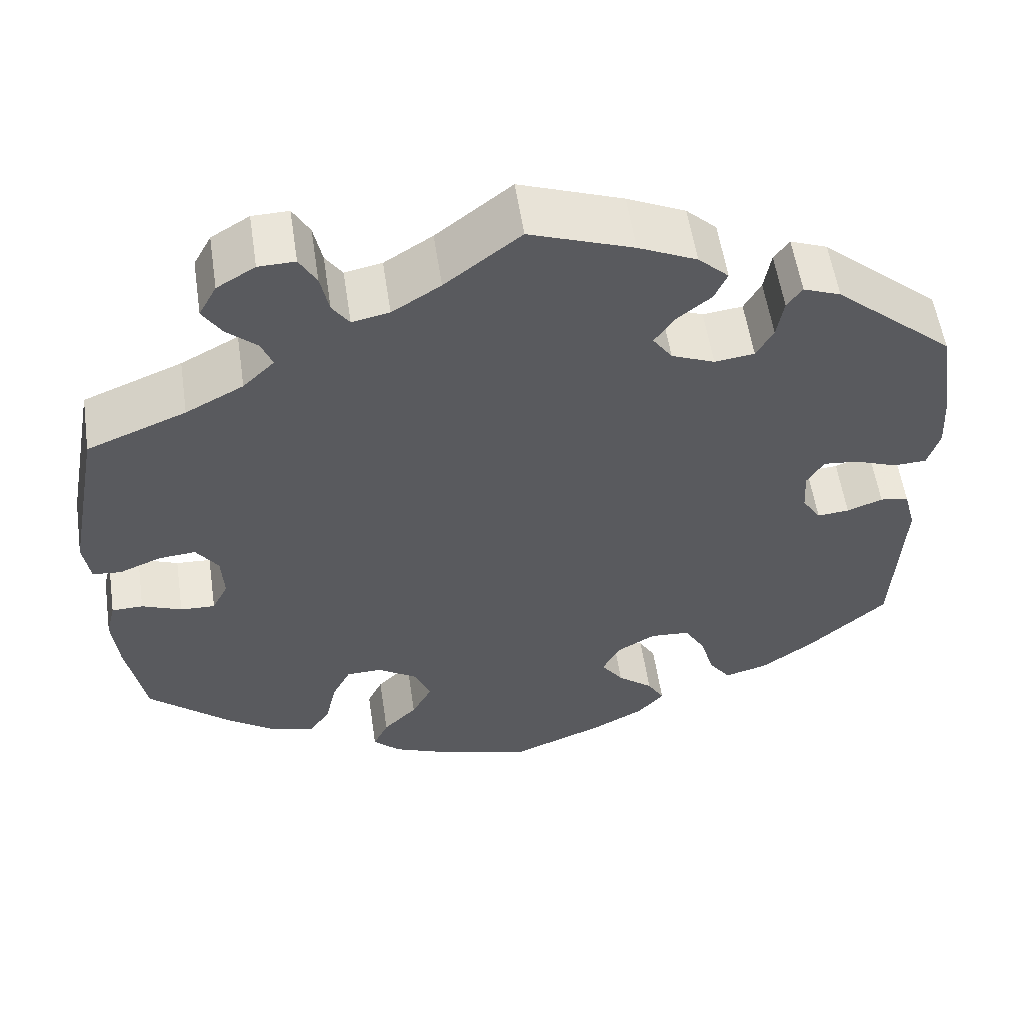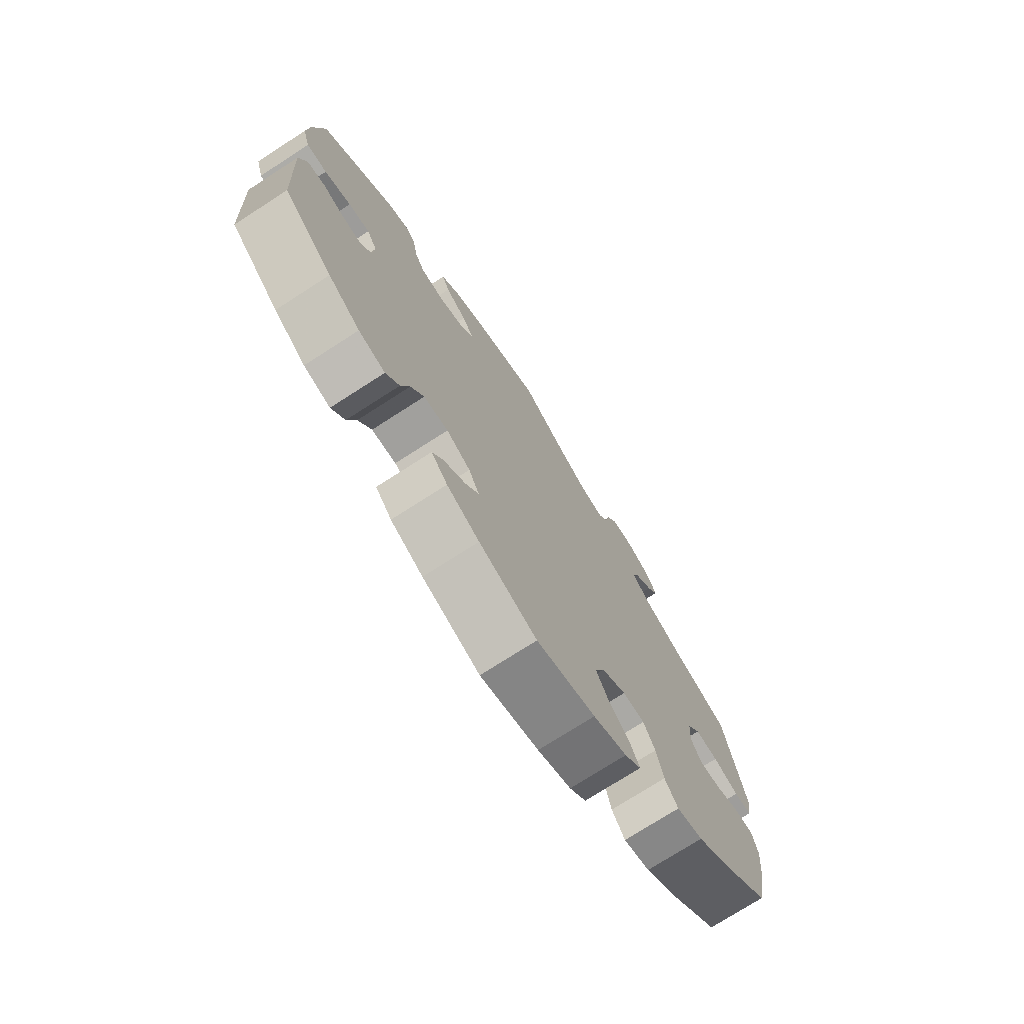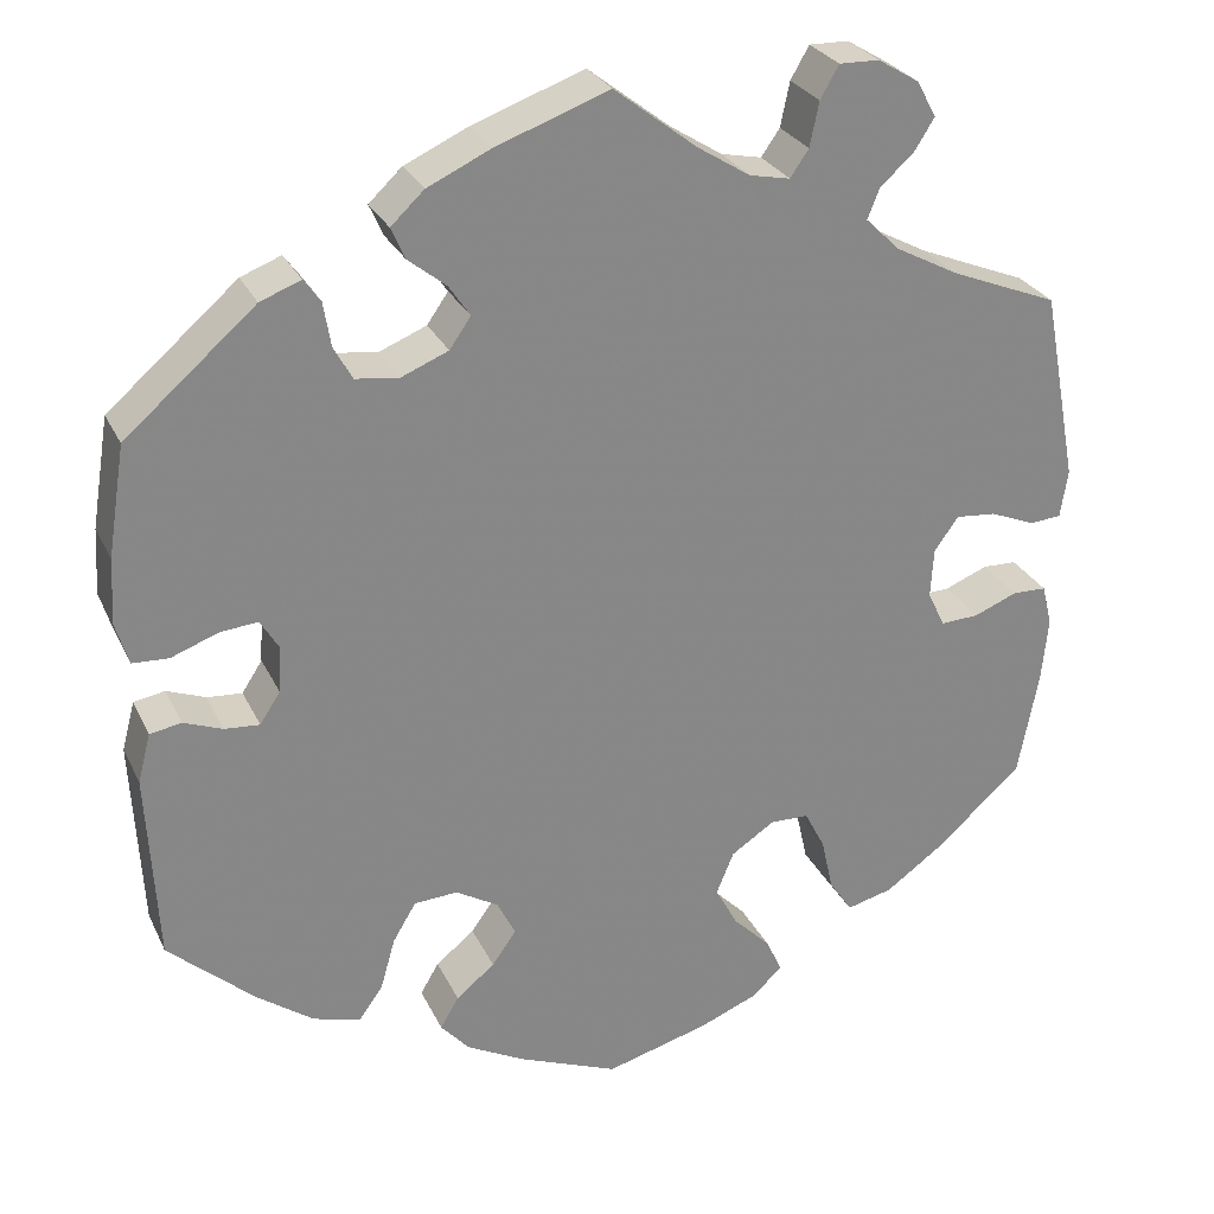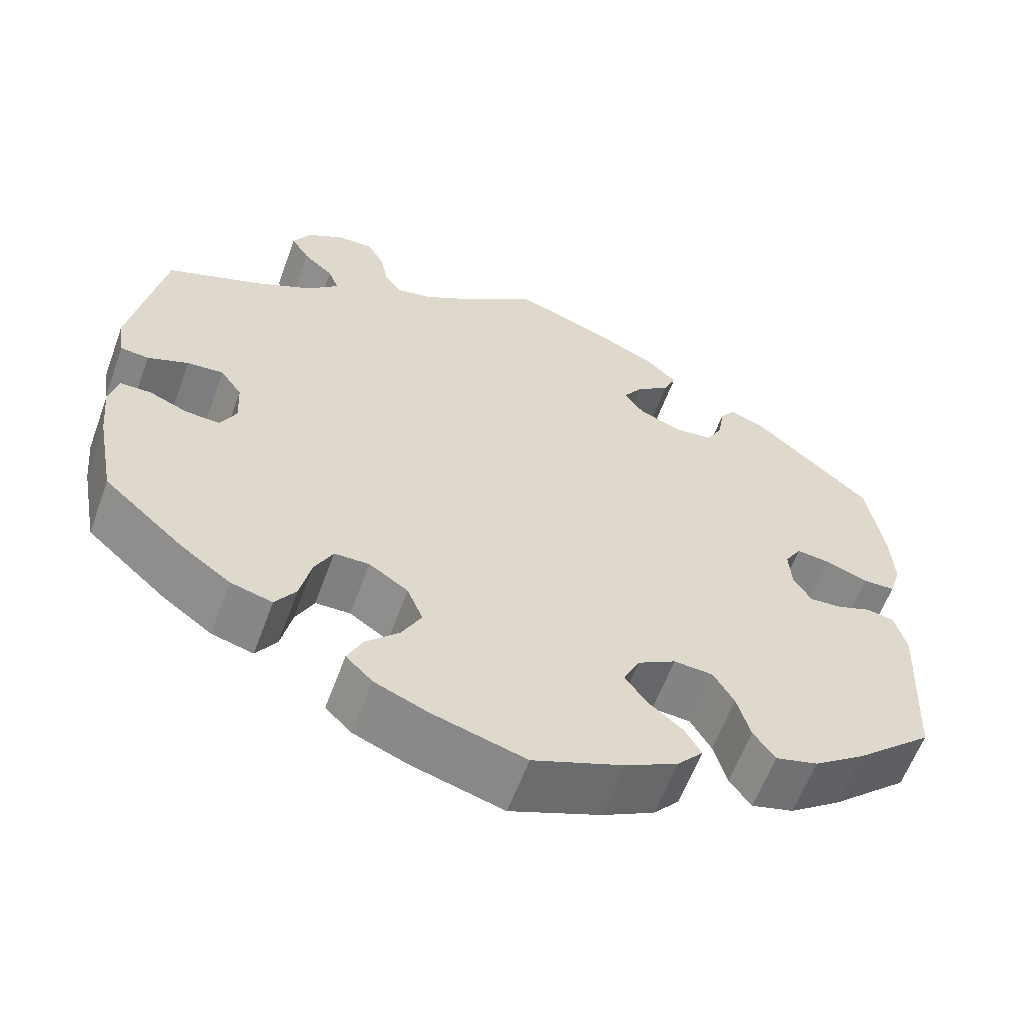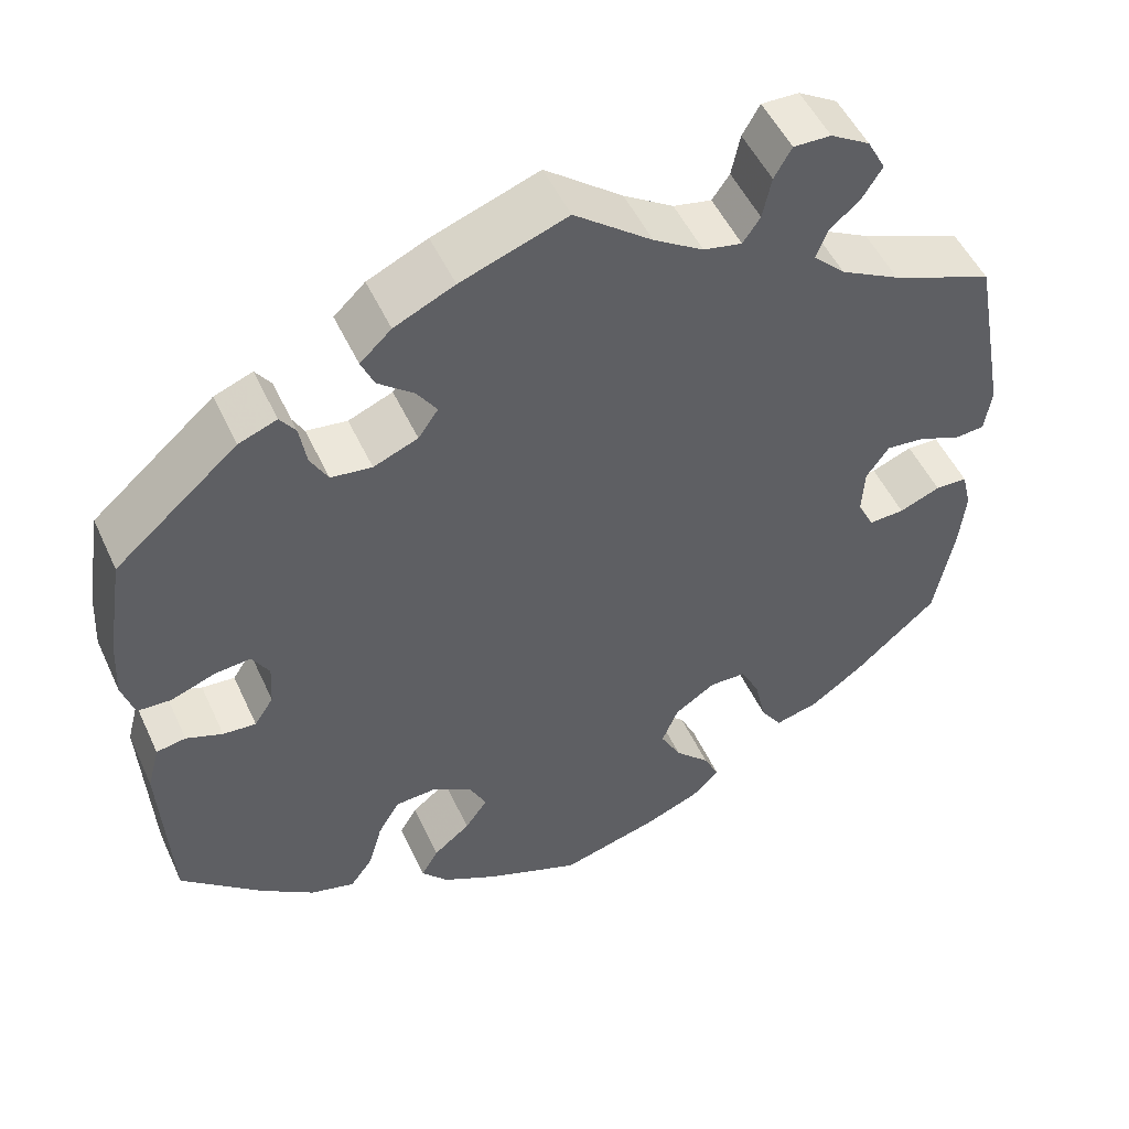
<metadata>
{"format":"obj","ext":"obj","renderer":"f3d","projection":"perspective","resolution":1024,"background":"white","views":[{"elev":56.4,"azim":171.5,"up":"+Z"},{"elev":-74.4,"azim":-57.2,"up":"+Z"},{"elev":27.6,"azim":-21.4,"up":"+Z"},{"elev":-60.4,"azim":159.8,"up":"+Z"},{"elev":50.9,"azim":-24.3,"up":"+Z"}]}
</metadata>
<code>
v 0.089 0.07 0.509
v 0.146 0.07 0.473
v 0.19 0.07 0.464
v 0.21 0.07 0.493
v 0.22 0.07 0.541
v 0.24 0.07 0.576
v 0.283 0.07 0.575
v 0.328 0.07 0.548
v 0.349 0.07 0.509
v 0.327 0.07 0.474
v 0.291 0.07 0.442
v 0.278 0.07 0.409
v 0.315 0.07 0.373
v 0.383 0.07 0.337
v 0.5 0.07 0.29
v 0.539 0.07 0.083
v 0.531 0.07 0.031
v 0.497 0.07 0.028
v 0.448 0.07 0.048
v 0.404 0.07 0.052
v 0.378 0.07 0.015
v 0.375 0.07 -0.039
v 0.394 0.07 -0.077
v 0.435 0.07 -0.075
v 0.482 0.07 -0.056
v 0.519 0.07 -0.057
v 0.53 0.07 -0.102
v 0.523 0.07 -0.172
v 0.501 0.07 -0.288
v 0.405 0.07 -0.373
v 0.345 0.07 -0.416
v 0.295 0.07 -0.429
v 0.27 0.07 -0.392
v 0.257 0.07 -0.334
v 0.235 0.07 -0.291
v 0.193 0.07 -0.29
v 0.146 0.07 -0.321
v 0.127 0.07 -0.367
v 0.151 0.07 -0.412
v 0.191 0.07 -0.452
v 0.209 0.07 -0.49
v 0.177 0.07 -0.521
v 0.113 0.07 -0.547
v 0.001 0.07 -0.578
v -0.109 0.07 -0.534
v -0.171 0.07 -0.501
v -0.202 0.07 -0.466
v -0.182 0.07 -0.432
v -0.14 0.07 -0.398
v -0.114 0.07 -0.361
v -0.134 0.07 -0.321
v -0.18 0.07 -0.294
v -0.227 0.07 -0.297
v -0.252 0.07 -0.339
v -0.268 0.07 -0.395
v -0.294 0.07 -0.431
v -0.345 0.07 -0.417
v -0.406 0.07 -0.373
v -0.5 0.07 -0.289
v -0.511 0.07 -0.083
v -0.497 0.07 -0.03
v -0.463 0.07 -0.024
v -0.421 0.07 -0.04
v -0.383 0.07 -0.043
v -0.361 0.07 -0.009
v -0.358 0.07 0.041
v -0.378 0.07 0.074
v -0.419 0.07 0.07
v -0.47 0.07 0.051
v -0.509 0.07 0.053
v -0.523 0.07 0.099
v -0.519 0.07 0.17
v -0.5 0.07 0.289
v -0.359 0.07 0.411
v -0.315 0.07 0.428
v -0.297 0.07 0.403
v -0.289 0.07 0.355
v -0.269 0.07 0.319
v -0.222 0.07 0.313
v -0.171 0.07 0.334
v -0.148 0.07 0.367
v -0.171 0.07 0.401
v -0.212 0.07 0.434
v -0.227 0.07 0.468
v -0.191 0.07 0.502
v -0.122 0.07 0.534
v 0 0.07 0.578
v 0.089 0 0.509
v 0.146 0 0.473
v 0.19 0 0.464
v 0.21 0 0.493
v 0.22 0 0.541
v 0.24 0 0.576
v 0.283 0 0.575
v 0.328 0 0.548
v 0.349 0 0.509
v 0.327 0 0.474
v 0.291 0 0.442
v 0.278 0 0.409
v 0.315 0 0.373
v 0.383 0 0.337
v 0.5 0 0.29
v 0.539 0 0.083
v 0.531 0 0.031
v 0.497 0 0.028
v 0.448 0 0.048
v 0.404 0 0.052
v 0.378 0 0.015
v 0.375 0 -0.039
v 0.394 0 -0.077
v 0.435 0 -0.075
v 0.482 0 -0.056
v 0.519 0 -0.057
v 0.53 0 -0.102
v 0.523 0 -0.172
v 0.501 0 -0.288
v 0.405 0 -0.373
v 0.345 0 -0.416
v 0.295 0 -0.429
v 0.27 0 -0.392
v 0.257 0 -0.334
v 0.235 0 -0.291
v 0.193 0 -0.29
v 0.146 0 -0.321
v 0.127 0 -0.367
v 0.151 0 -0.412
v 0.191 0 -0.452
v 0.209 0 -0.49
v 0.177 0 -0.521
v 0.113 0 -0.547
v 0.001 0 -0.578
v -0.109 0 -0.534
v -0.171 0 -0.501
v -0.202 0 -0.466
v -0.182 0 -0.432
v -0.14 0 -0.398
v -0.114 0 -0.361
v -0.134 0 -0.321
v -0.18 0 -0.294
v -0.227 0 -0.297
v -0.252 0 -0.339
v -0.268 0 -0.395
v -0.294 0 -0.431
v -0.345 0 -0.417
v -0.406 0 -0.373
v -0.5 0 -0.289
v -0.511 0 -0.083
v -0.497 0 -0.03
v -0.463 0 -0.024
v -0.421 0 -0.04
v -0.383 0 -0.043
v -0.361 0 -0.009
v -0.358 0 0.041
v -0.378 0 0.074
v -0.419 0 0.07
v -0.47 0 0.051
v -0.509 0 0.053
v -0.523 0 0.099
v -0.519 0 0.17
v -0.5 0 0.289
v -0.359 0 0.411
v -0.315 0 0.428
v -0.297 0 0.403
v -0.289 0 0.355
v -0.269 0 0.319
v -0.222 0 0.313
v -0.171 0 0.334
v -0.148 0 0.367
v -0.171 0 0.401
v -0.212 0 0.434
v -0.227 0 0.468
v -0.191 0 0.502
v -0.122 0 0.534
v 0 0 0.578
f 86 87 1
f 85 86 1 2
f 82 83 84 85
f 81 82 85 2
f 80 81 2 3
f 79 80 3
f 74 75 76 77
f 74 77 78
f 73 74 78
f 72 73 78 79
f 68 69 70 71
f 67 68 71 72
f 60 61 62 63
f 60 63 64
f 59 60 64
f 58 59 64 65
f 54 55 56 57
f 53 54 57 58
f 46 47 48 49
f 46 49 50
f 45 46 50
f 44 45 50
f 43 44 50 51
f 39 40 41 42
f 38 39 42 43
f 31 32 33 34
f 31 34 35
f 30 31 35
f 29 30 35
f 28 29 35 36
f 24 25 26 27
f 23 24 27 28
f 16 17 18 19
f 14 15 16 19
f 13 14 19 20
f 12 13 20 21
f 8 9 10 11
f 8 11 12
f 7 8 12
f 4 5 6 7
f 3 4 7 12
f 67 72 79 3
f 53 58 65
f 52 53 65 66
f 51 52 66
f 38 43 51 66
f 37 38 66 67
f 23 28 36
f 22 23 36 37
f 21 22 37 67
f 3 12 21 67
f 88 174 173
f 89 88 173 172
f 172 171 170 169
f 89 172 169 168
f 90 89 168 167
f 90 167 166
f 164 163 162 161
f 165 164 161
f 165 161 160
f 166 165 160 159
f 158 157 156 155
f 159 158 155 154
f 150 149 148 147
f 151 150 147
f 151 147 146
f 152 151 146 145
f 144 143 142 141
f 145 144 141 140
f 136 135 134 133
f 137 136 133
f 137 133 132
f 137 132 131
f 138 137 131 130
f 129 128 127 126
f 130 129 126 125
f 121 120 119 118
f 122 121 118
f 122 118 117
f 122 117 116
f 123 122 116 115
f 114 113 112 111
f 115 114 111 110
f 106 105 104 103
f 106 103 102 101
f 107 106 101 100
f 108 107 100 99
f 98 97 96 95
f 99 98 95
f 99 95 94
f 94 93 92 91
f 99 94 91 90
f 90 166 159 154
f 152 145 140
f 153 152 140 139
f 153 139 138
f 153 138 130 125
f 154 153 125 124
f 123 115 110
f 124 123 110 109
f 154 124 109 108
f 154 108 99 90
f 1 88 89 2
f 2 89 90 3
f 3 90 91 4
f 4 91 92 5
f 5 92 93 6
f 6 93 94 7
f 7 94 95 8
f 8 95 96 9
f 9 96 97 10
f 10 97 98 11
f 11 98 99 12
f 12 99 100 13
f 13 100 101 14
f 14 101 102 15
f 15 102 103 16
f 16 103 104 17
f 17 104 105 18
f 18 105 106 19
f 19 106 107 20
f 20 107 108 21
f 21 108 109 22
f 22 109 110 23
f 23 110 111 24
f 24 111 112 25
f 25 112 113 26
f 26 113 114 27
f 27 114 115 28
f 28 115 116 29
f 29 116 117 30
f 30 117 118 31
f 31 118 119 32
f 32 119 120 33
f 33 120 121 34
f 34 121 122 35
f 35 122 123 36
f 36 123 124 37
f 37 124 125 38
f 38 125 126 39
f 39 126 127 40
f 40 127 128 41
f 41 128 129 42
f 42 129 130 43
f 43 130 131 44
f 44 131 132 45
f 45 132 133 46
f 46 133 134 47
f 47 134 135 48
f 48 135 136 49
f 49 136 137 50
f 50 137 138 51
f 51 138 139 52
f 52 139 140 53
f 53 140 141 54
f 54 141 142 55
f 55 142 143 56
f 56 143 144 57
f 57 144 145 58
f 58 145 146 59
f 59 146 147 60
f 60 147 148 61
f 61 148 149 62
f 62 149 150 63
f 63 150 151 64
f 64 151 152 65
f 65 152 153 66
f 66 153 154 67
f 67 154 155 68
f 68 155 156 69
f 69 156 157 70
f 70 157 158 71
f 71 158 159 72
f 72 159 160 73
f 73 160 161 74
f 74 161 162 75
f 75 162 163 76
f 76 163 164 77
f 77 164 165 78
f 78 165 166 79
f 79 166 167 80
f 80 167 168 81
f 81 168 169 82
f 82 169 170 83
f 83 170 171 84
f 84 171 172 85
f 85 172 173 86
f 86 173 174 87
f 87 174 88 1

</code>
